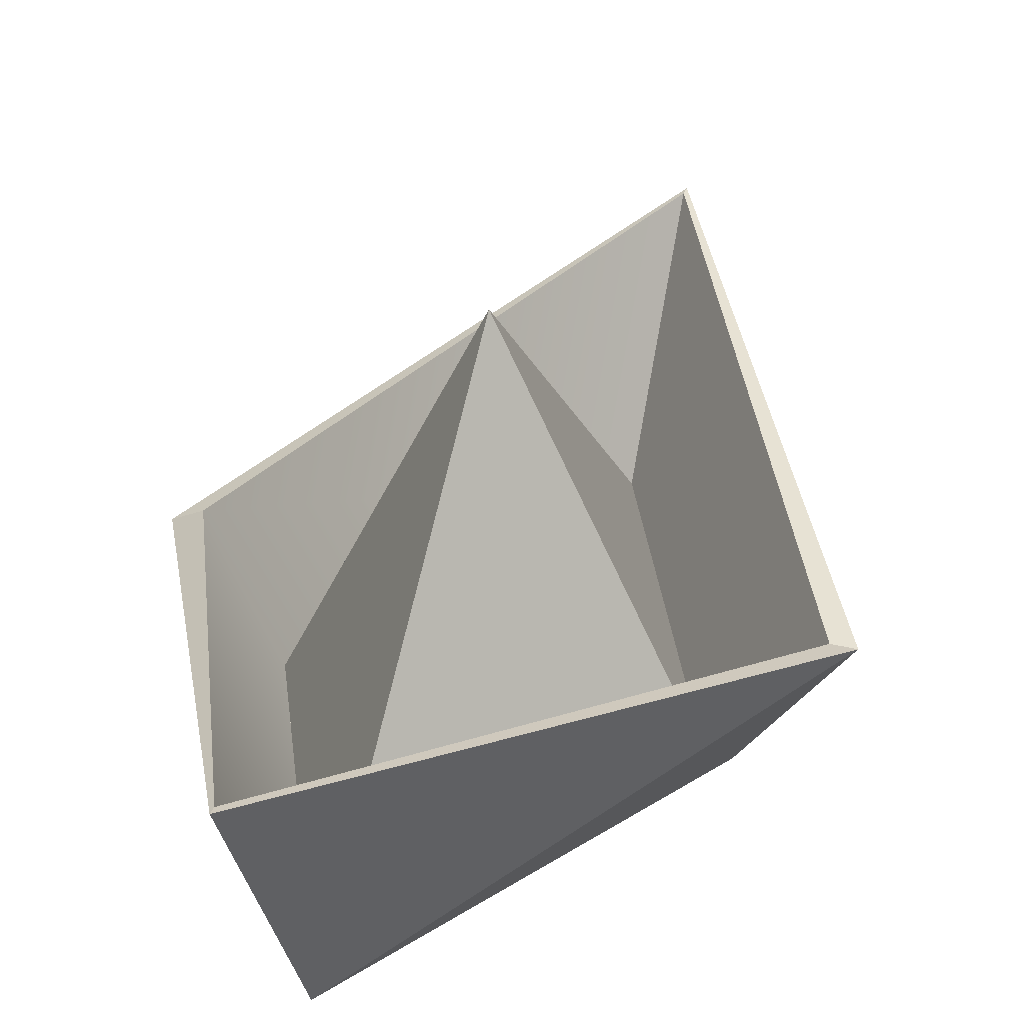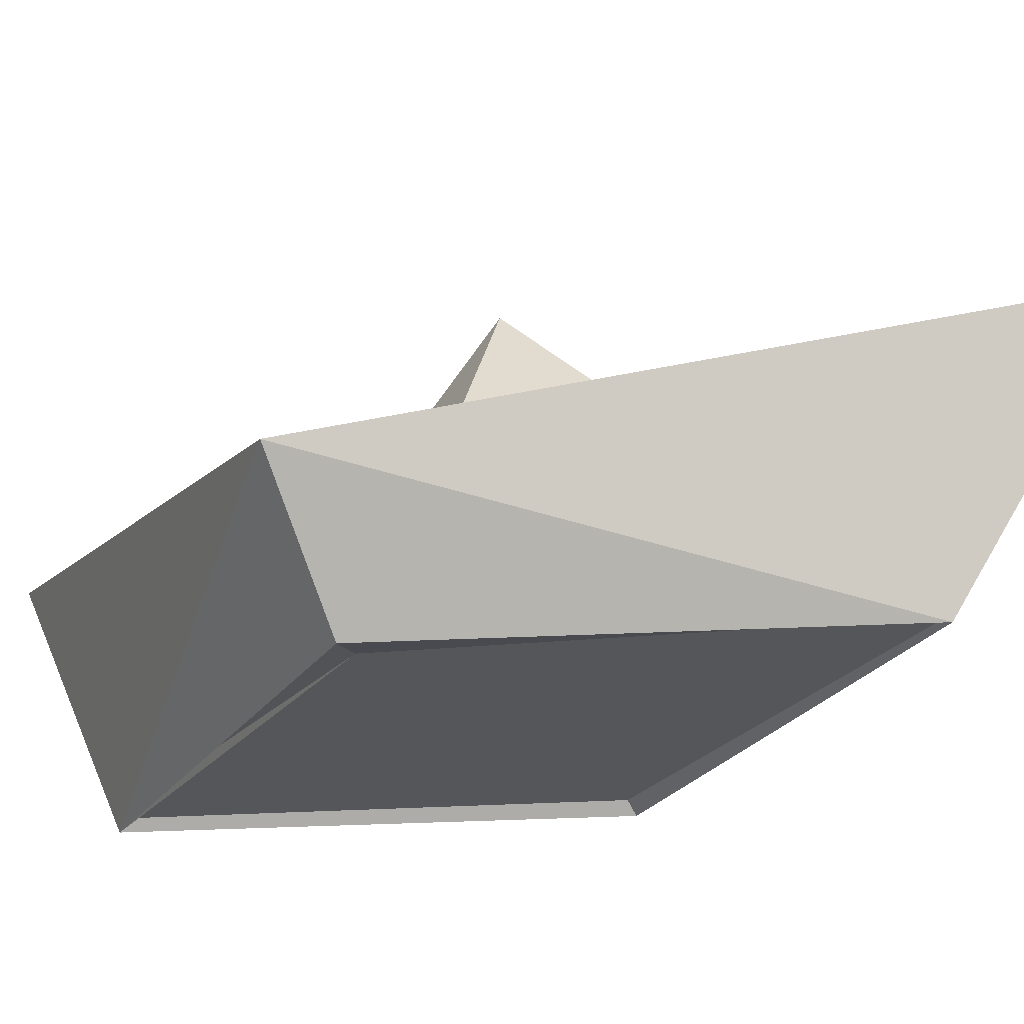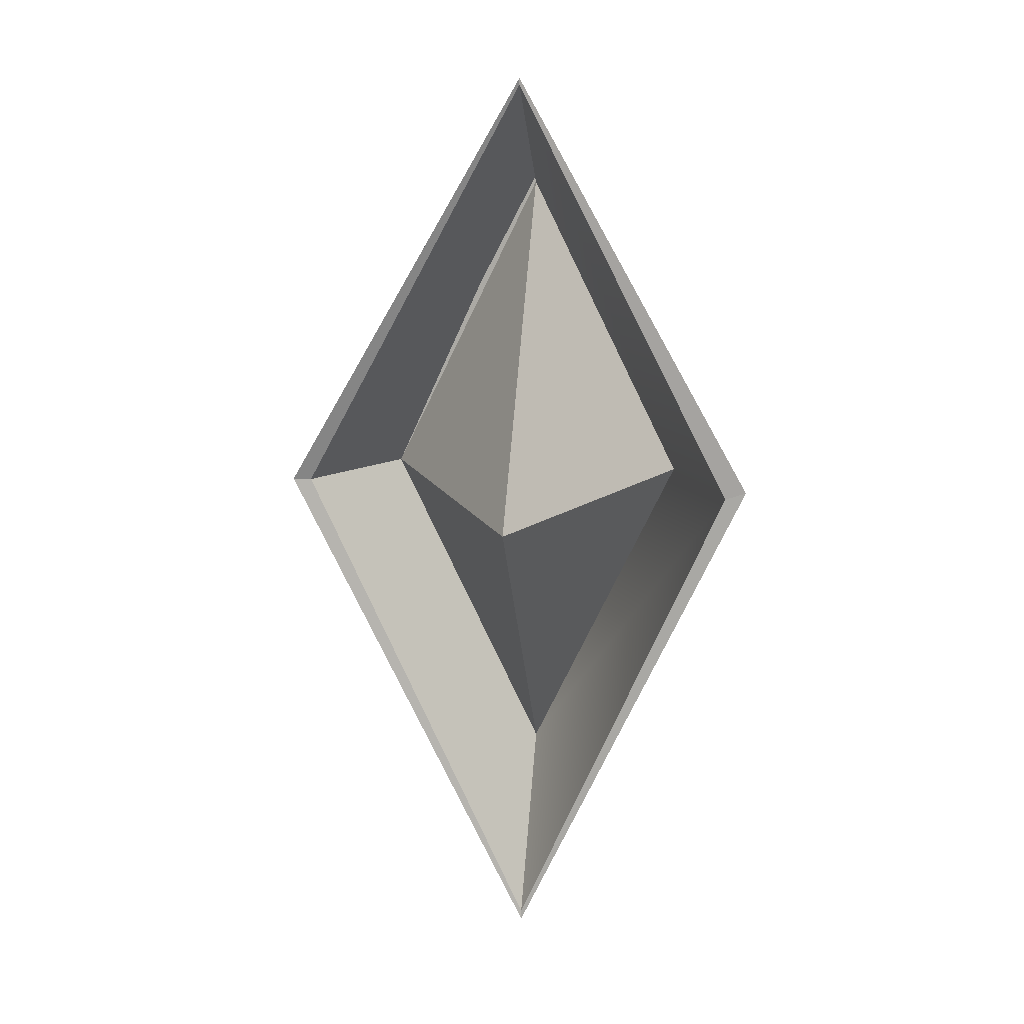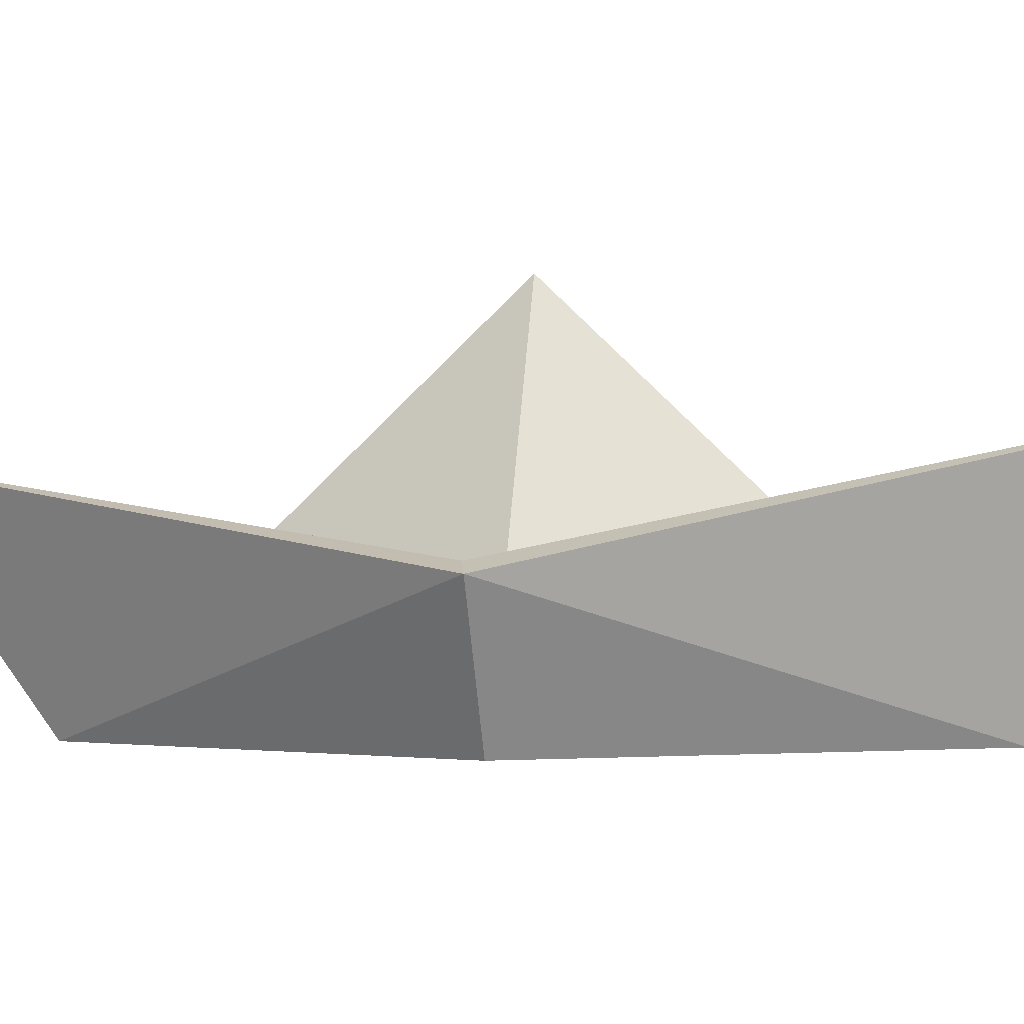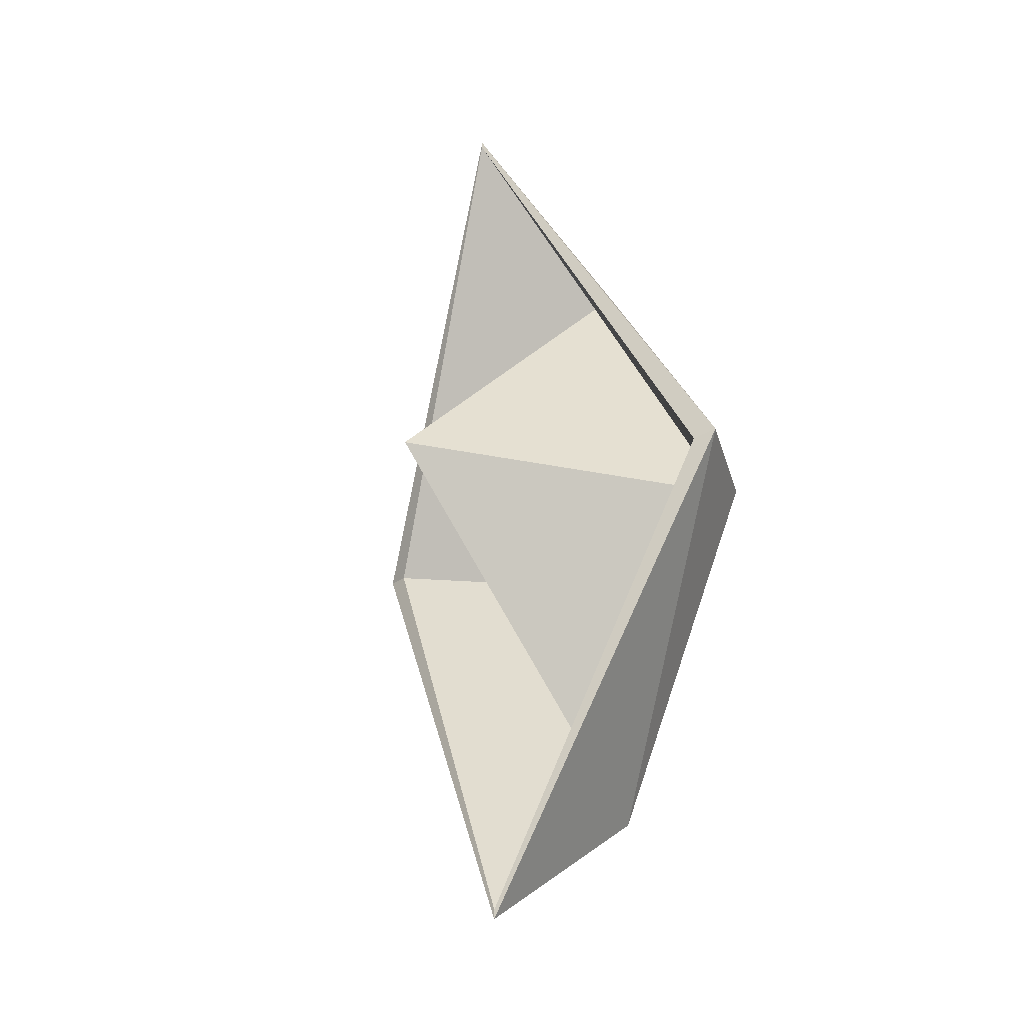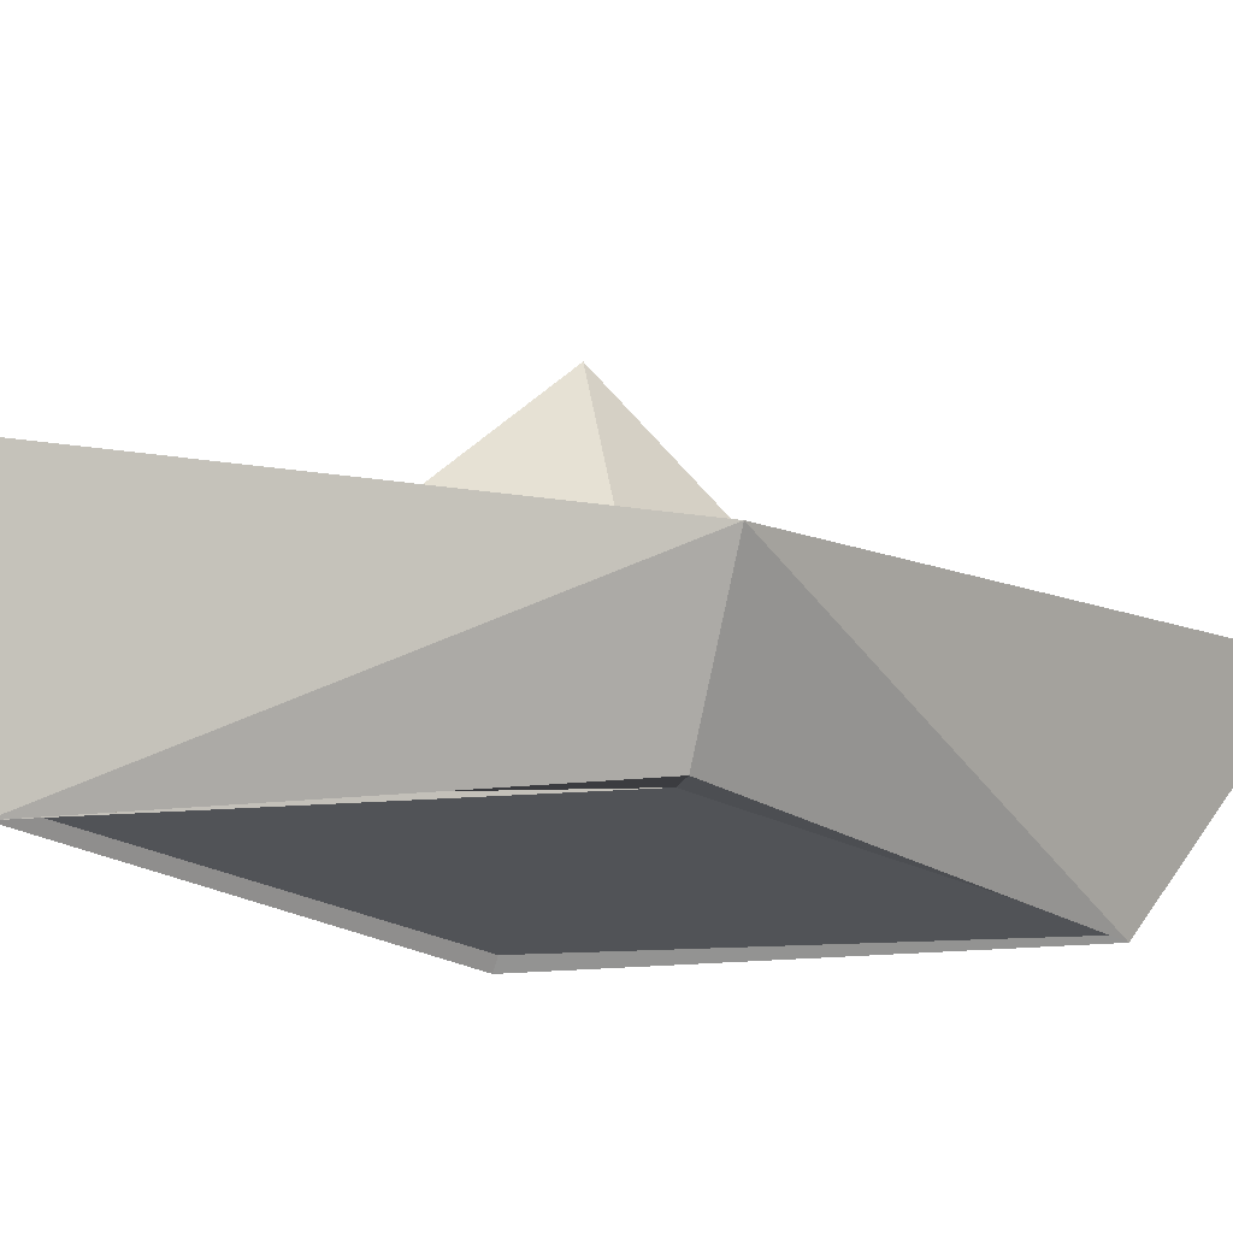
<metadata>
{"format":"obj","ext":"obj","renderer":"f3d","projection":"perspective","resolution":1024,"background":"white","views":[{"elev":31.0,"azim":19.5,"up":"+Y"},{"elev":-26.0,"azim":124.2,"up":"+Y"},{"elev":14.8,"azim":-173.2,"up":"+Z"},{"elev":-2.2,"azim":-79.6,"up":"+Y"},{"elev":-28.4,"azim":-133.8,"up":"+Z"},{"elev":-21.9,"azim":70.9,"up":"+Y"}]}
</metadata>
<code>
o Cube.001
v -0.001792 0.1963 -2.071
v 1.003 0.1963 0.03697
v 1.003 0.1963 0.03697
v 0.009371 0.2291 2.07
v -0.9972 0.1963 0.01717
v -0.9972 0.1963 0.01717
v 0.003947 2.196 0.02707
v -1.069 0.143 0.01676
v -0.002779 0.1697 -2.099
v -0.02747 1.567 2.793
v -1.378 0.9263 -0.01347
v -1.518 0.873 0.02112
v -0.02777 1.564 2.833
v 1.527 0.8824 0.03697
v 1.651 0.8824 0.03697
v 0.009635 0.17 2.118
v -0.02846 1.409 -2.997
v -0.02747 1.408 -2.938
v 1.127 0.1963 0.03697
f 1 2 3
f 4 5 6
f 1 7 2
f 2 7 4
f 4 7 5
f 7 1 5
f 1 3 4 6
f 2 4 3
f 5 1 6
f 1 5 8 9
f 10 11 12 13
f 14 10 13 15
f 10 4 16 13
f 5 4 16 8
f 14 15 17 18
f 1 9 19 2
f 16 19 15
f 9 15 19
f 9 17 15
f 16 15 13
f 4 16 19 2
f 18 1 9 17
f 8 16 12
f 9 8 12
f 9 12 17
f 12 16 13
f 11 18 17 12
f 18 12 1
f 6 1 12
f 11 6 1 18
f 14 2 16 10
f 2 14 18 1
f 10 4 6 11

</code>
